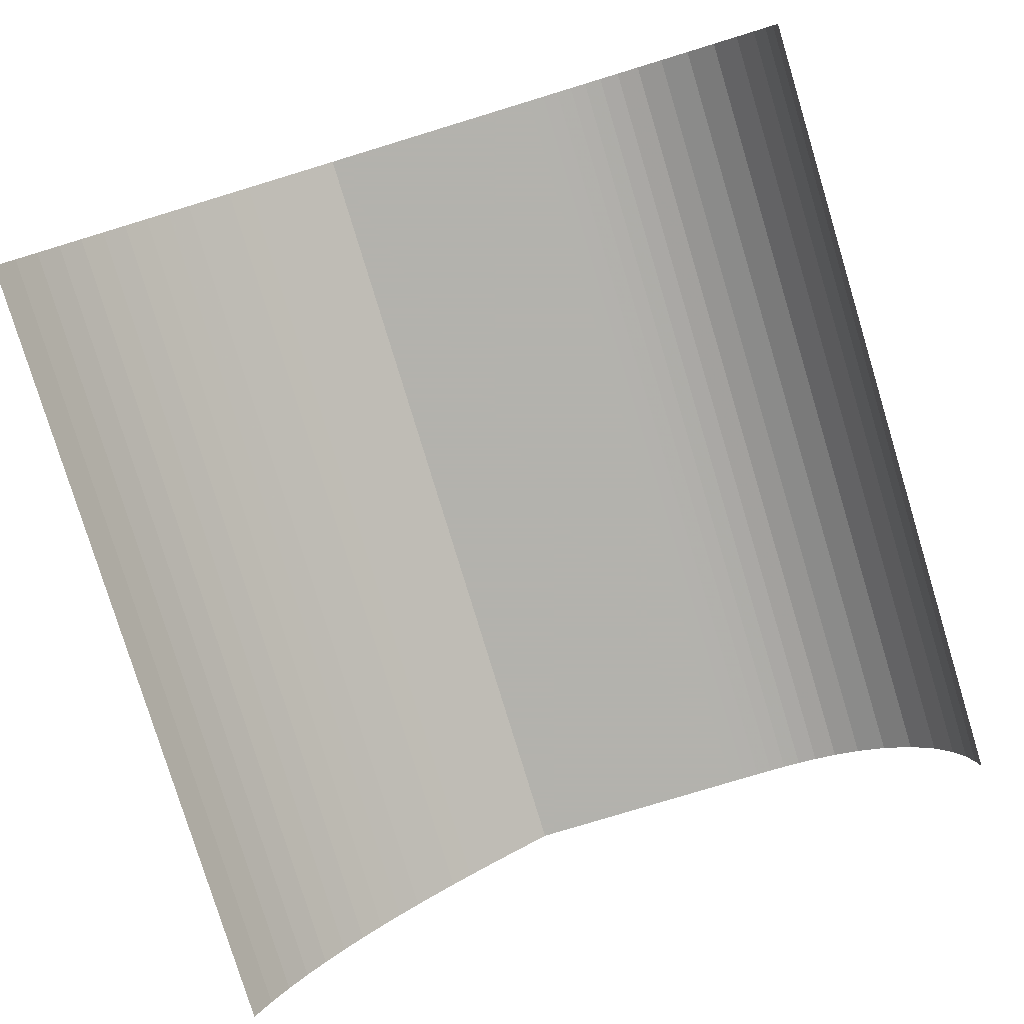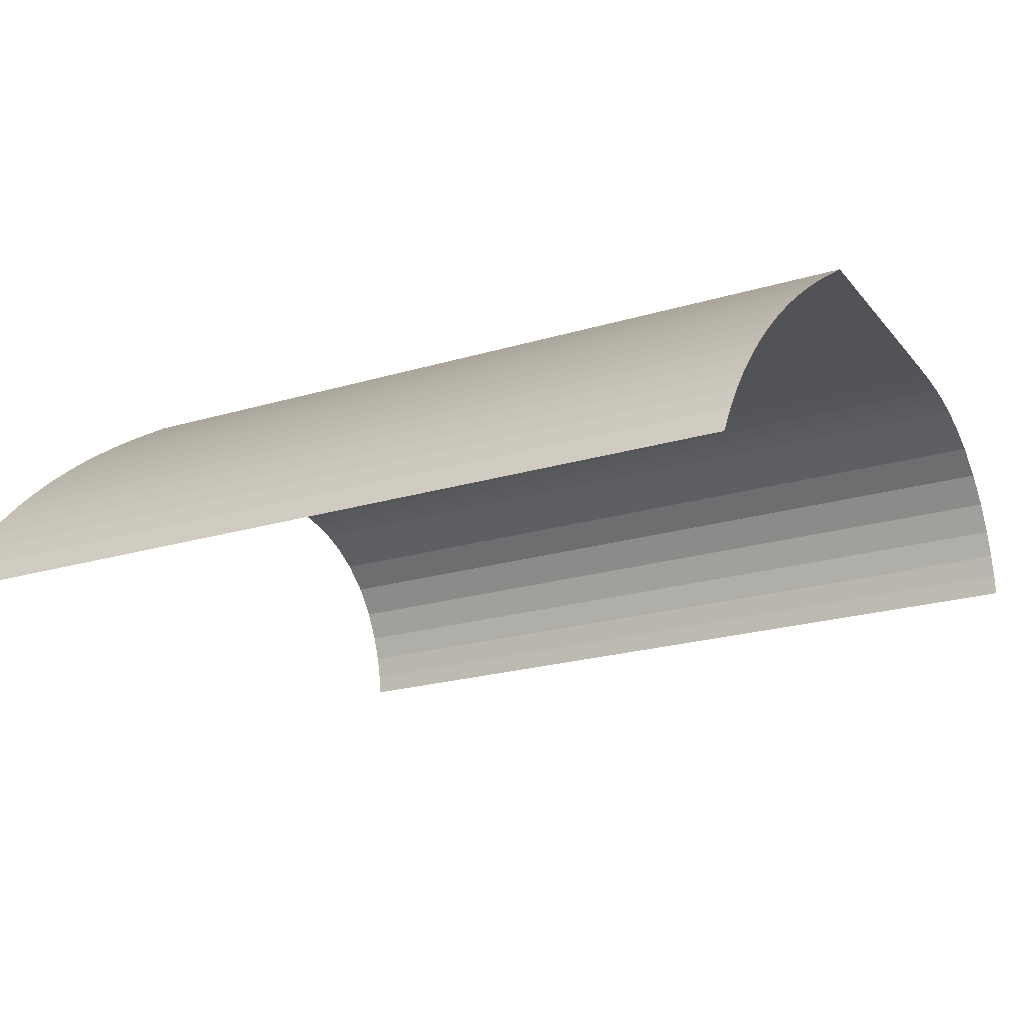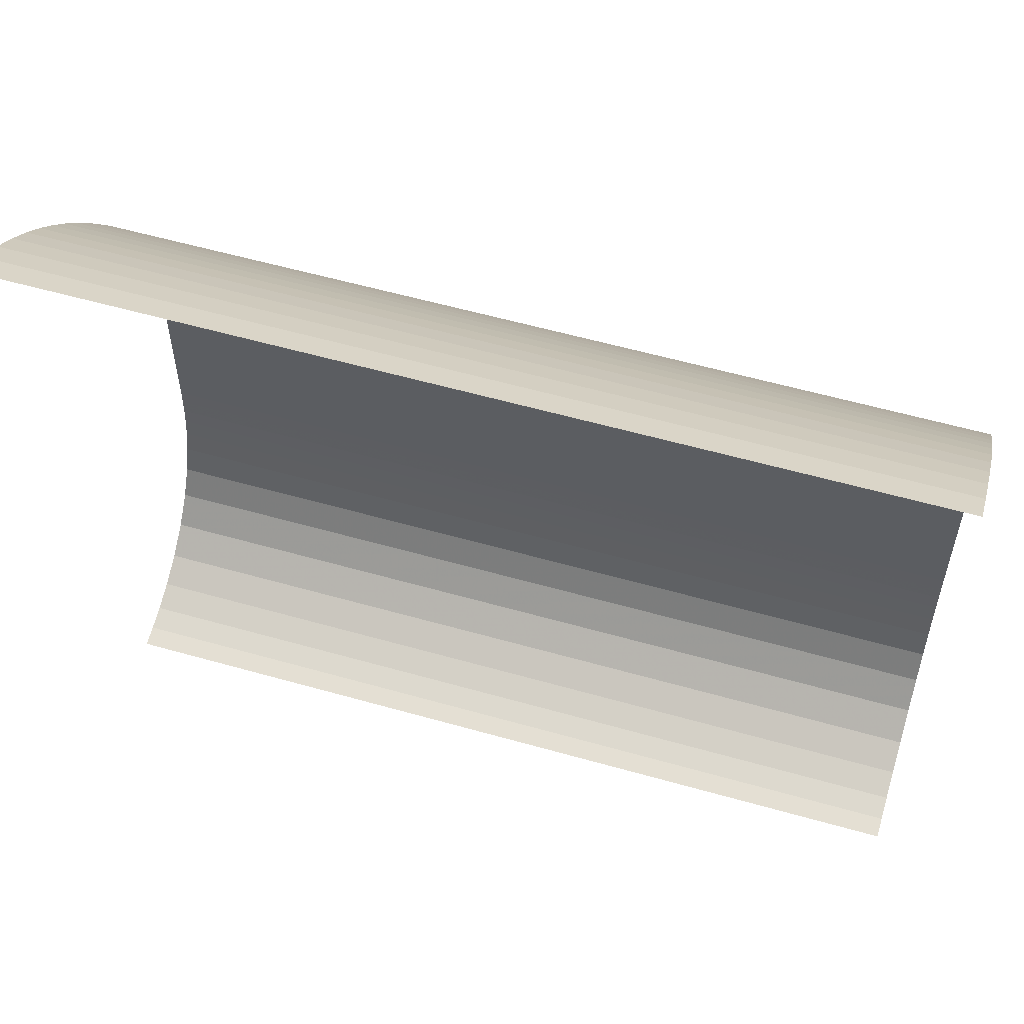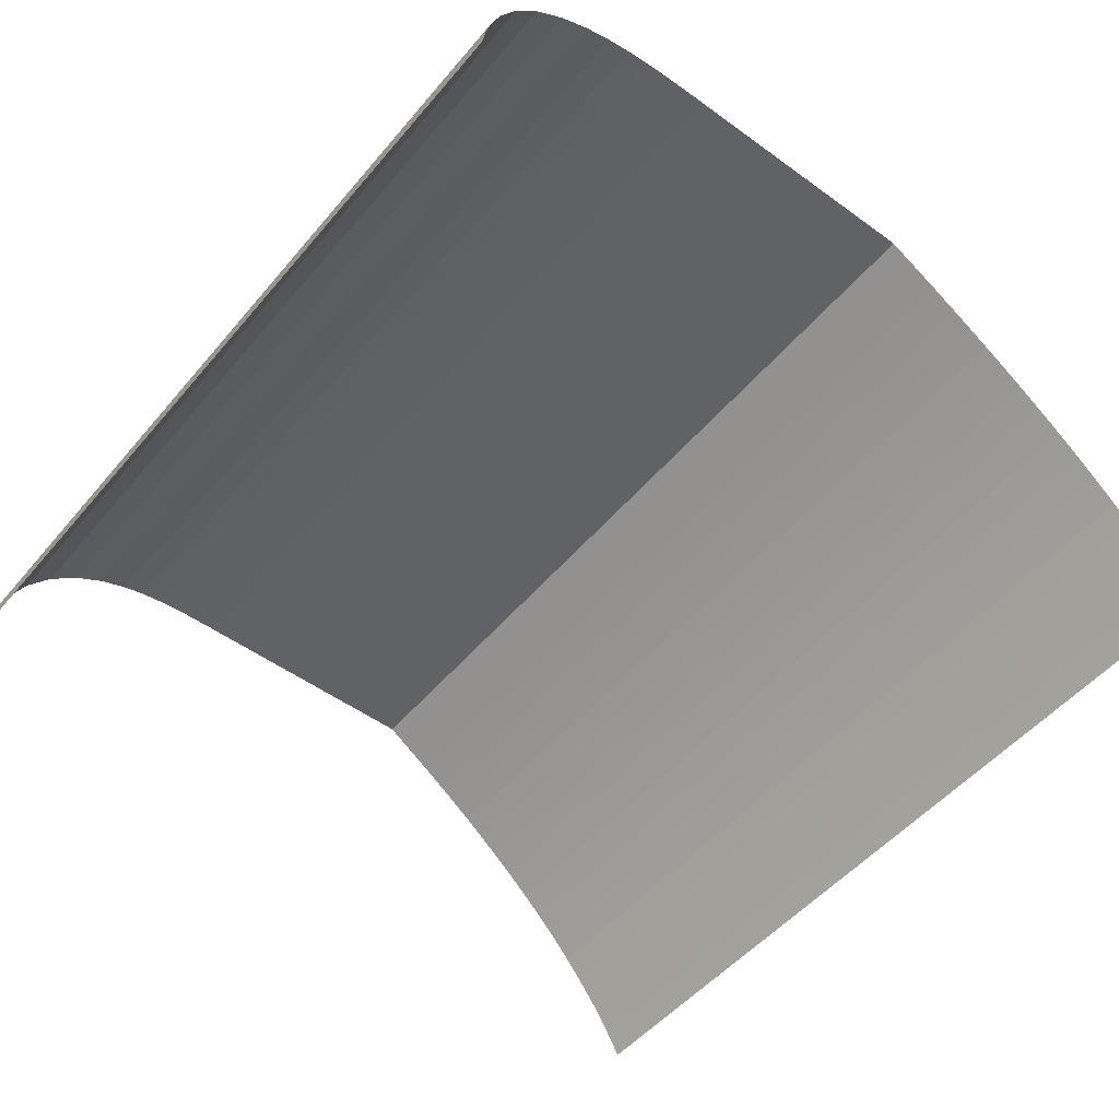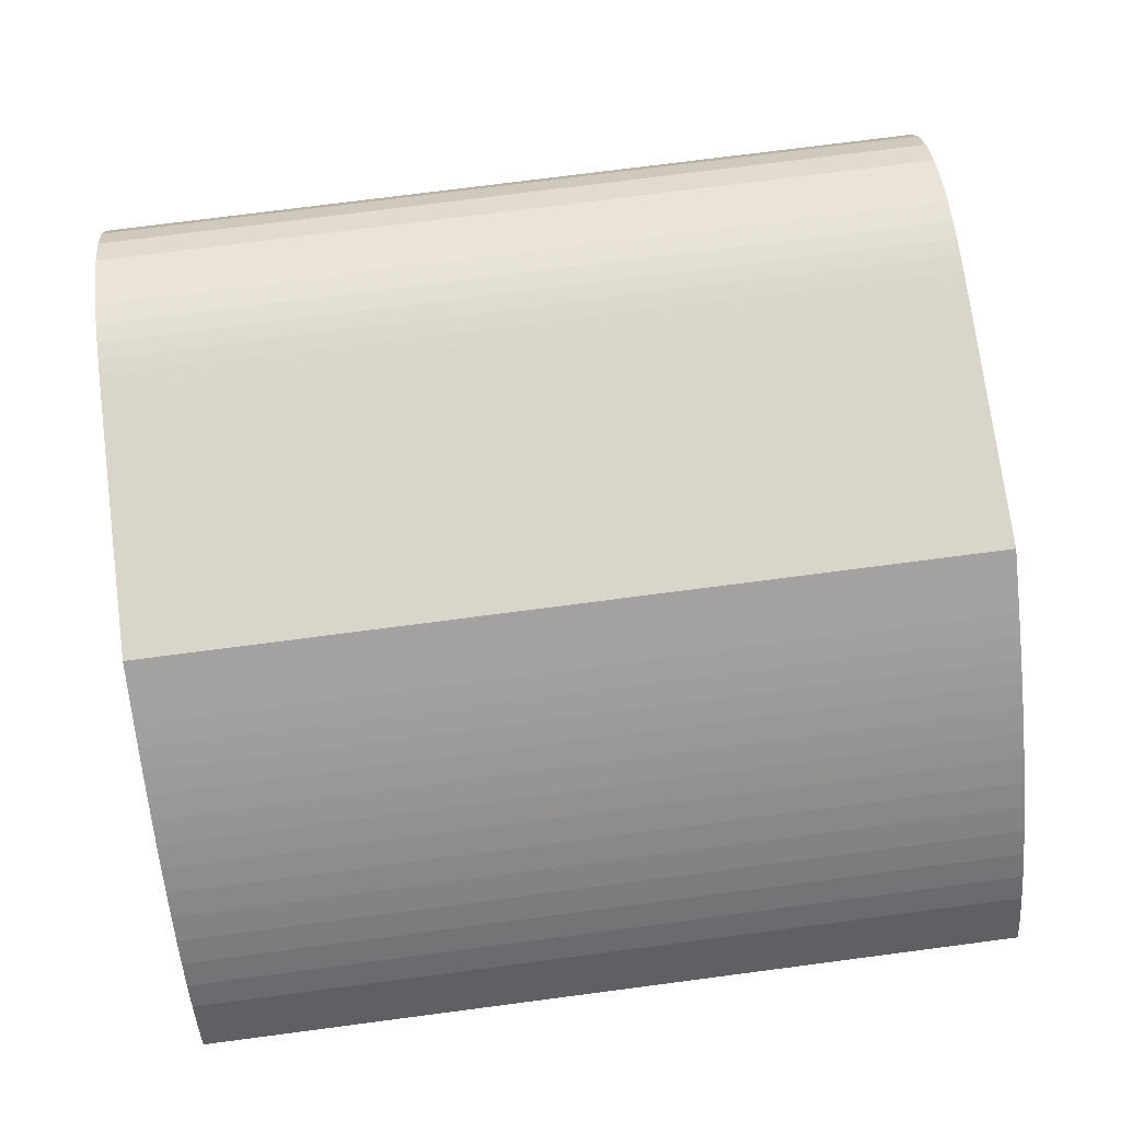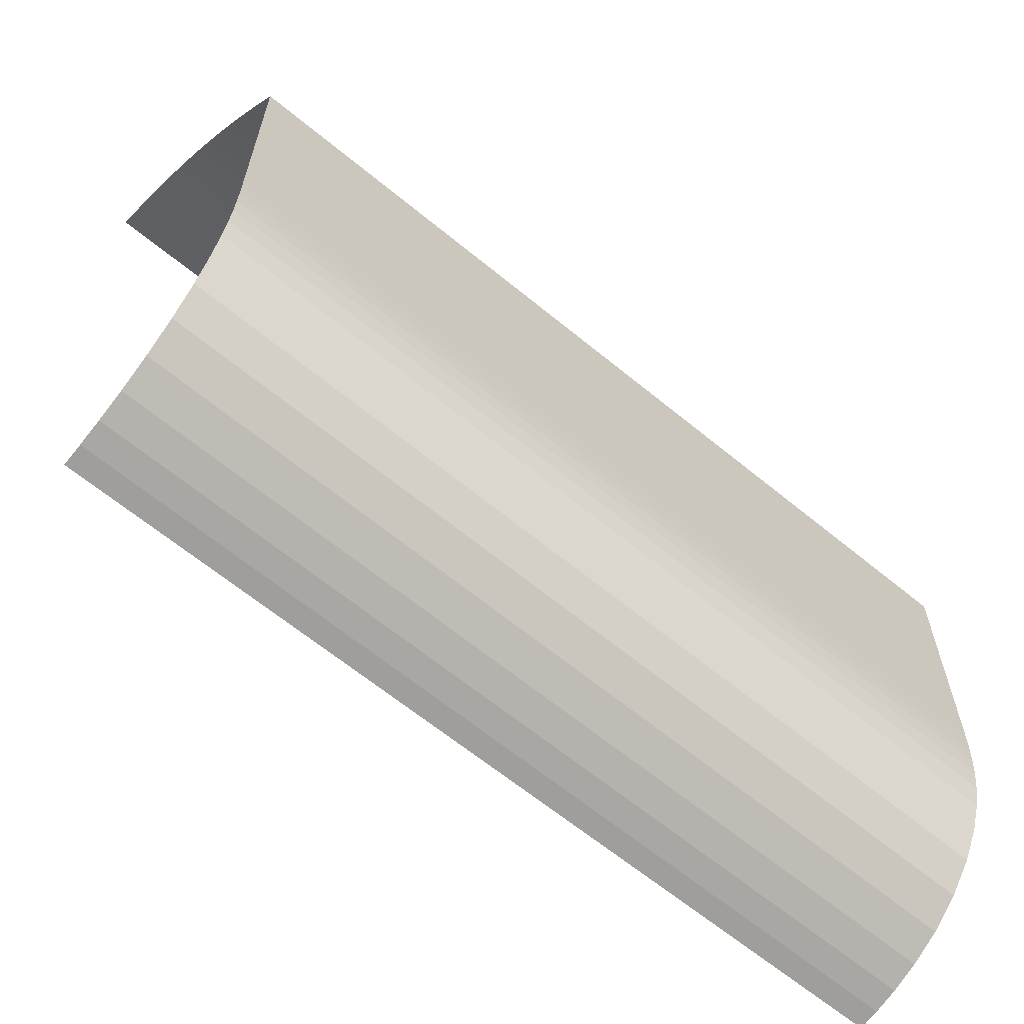
<metadata>
{"format":"obj","ext":"obj","renderer":"f3d","projection":"perspective","resolution":1024,"background":"white","views":[{"elev":-79.4,"azim":106.9,"up":"+Y"},{"elev":-21.9,"azim":27.9,"up":"+Y"},{"elev":57.8,"azim":16.4,"up":"+Z"},{"elev":-50.6,"azim":-128.5,"up":"+Y"},{"elev":74.6,"azim":-7.4,"up":"+Y"},{"elev":-64.1,"azim":140.3,"up":"+Z"}]}
</metadata>
<code>
v -0.3542 0.6648 -0.3334
v -0.3542 0.6648 -0.3334
v 0.3656 0.6418 -0.3417
v 0.3656 0.6418 -0.3417
v -0.3542 0.6418 -0.3417
v -0.3542 0.6418 -0.3417
v 0.3656 0.6648 -0.3334
v 0.3656 0.6648 -0.3334
v 0.3656 0.6218 -0.3463
v 0.3656 0.6218 -0.3463
v -0.3542 0.6899 -0.3197
v -0.3542 0.6899 -0.3197
v -0.3542 0.6218 -0.3463
v -0.3542 0.6218 -0.3463
v 0.3656 0.6899 -0.3197
v 0.3656 0.6899 -0.3197
v 0.3656 0.6044 -0.3488
v 0.3656 0.6044 -0.3488
v -0.3542 0.714 -0.2999
v -0.3542 0.714 -0.2999
v -0.3542 0.6044 -0.3488
v -0.3542 0.6044 -0.3488
v 0.3656 0.714 -0.2999
v 0.3656 0.714 -0.2999
v 0.3656 0.7338 -0.2757
v 0.3656 0.7338 -0.2757
v -0.3542 0.7338 -0.2757
v -0.3542 0.7338 -0.2757
v 0.3656 0.7475 -0.2507
v 0.3656 0.7475 -0.2507
v -0.3542 0.7475 -0.2507
v -0.3542 0.7475 -0.2507
v -0.3542 0.7558 -0.2276
v -0.3542 0.7558 -0.2276
v 0.3656 0.7558 -0.2276
v 0.3656 0.7558 -0.2276
v 0.3656 0.7605 -0.2076
v 0.3656 0.7605 -0.2076
v -0.3542 0.7605 -0.2076
v -0.3542 0.7605 -0.2076
v 0.3656 0.763 -0.1903
v 0.3656 0.763 -0.1903
v -0.3542 0.763 -0.1903
v -0.3542 0.763 -0.1903
v 0.3656 0.7643 -0.1749
v 0.3656 0.7643 -0.1749
v -0.3542 0.7643 -0.1749
v -0.3542 0.7643 -0.1749
v -0.3542 0.7649 -0.1605
v -0.3542 0.7649 -0.1605
v 0.3656 0.7649 -0.1605
v 0.3656 0.7649 -0.1605
v 0.3656 0.7652 -0.1467
v 0.3656 0.7652 -0.1467
v -0.3542 0.7652 -0.1467
v -0.3542 0.7652 -0.1467
v -0.3542 0.7653 -0.1327
v -0.3542 0.7653 -0.1327
v 0.3656 0.7653 -0.1327
v 0.3656 0.7653 -0.1327
v 0.3656 0.7653 -0.1183
v 0.3656 0.7653 -0.1183
v -0.3542 0.7653 -0.1183
v -0.3542 0.7653 -0.1183
v 0.3656 0.7653 0.08194
v 0.3656 0.7653 0.08194
v -0.3542 0.7653 0.08194
v -0.3542 0.7653 0.08194
v -0.3542 0.7353 0.1276
v -0.3542 0.7353 0.1276
v 0.3656 0.7353 0.1276
v 0.3656 0.7353 0.1276
v 0.3656 0.724 0.1443
v 0.3656 0.724 0.1443
v -0.3542 0.724 0.1443
v -0.3542 0.724 0.1443
v 0.3656 0.7119 0.1615
v 0.3656 0.7119 0.1615
v -0.3542 0.7119 0.1615
v -0.3542 0.7119 0.1615
v 0.3656 0.699 0.1791
v 0.3656 0.699 0.1791
v -0.3542 0.699 0.1791
v -0.3542 0.699 0.1791
v -0.3542 0.6854 0.197
v -0.3542 0.6854 0.197
v 0.3656 0.6854 0.197
v 0.3656 0.6854 0.197
v -0.3542 0.671 0.2151
v -0.3542 0.671 0.2151
v 0.3656 0.671 0.2151
v 0.3656 0.671 0.2151
v 0.3656 0.6559 0.2333
v 0.3656 0.6559 0.2333
v -0.3542 0.6559 0.2333
v -0.3542 0.6559 0.2333
v -0.3542 0.6399 0.2514
v -0.3542 0.6399 0.2514
v 0.3656 0.6399 0.2514
v 0.3656 0.6399 0.2514
v 0.3656 0.6231 0.2693
v 0.3656 0.6231 0.2693
v -0.3542 0.6231 0.2693
v -0.3542 0.6231 0.2693
v -0.3542 0.6055 0.2869
v -0.3542 0.6055 0.2869
v 0.3656 0.6055 0.2869
v 0.3656 0.6055 0.2869
v -0.3542 0.5869 0.3041
v -0.3542 0.5869 0.3041
v 0.3656 0.5869 0.3041
v 0.3656 0.5869 0.3041
v -0.3542 0.5672 0.3207
v -0.3542 0.5672 0.3207
v 0.3656 0.5672 0.3207
v 0.3656 0.5672 0.3207
v -0.3542 0.5464 0.3366
v -0.3542 0.5464 0.3366
v 0.3656 0.5464 0.3366
v 0.3656 0.5464 0.3366
v -0.3542 0.5242 0.3516
v -0.3542 0.5242 0.3516
v 0.3656 0.5242 0.3516
v 0.3656 0.5242 0.3516
v -0.3542 0.5004 0.3655
v -0.3542 0.5004 0.3655
v 0.3656 0.5004 0.3655
v 0.3656 0.5004 0.3655
f 1 3 5
f 3 1 7
f 6 4 2
f 8 2 4
f 9 5 3
f 4 6 10
f 11 7 1
f 2 8 12
f 5 9 13
f 14 10 6
f 7 11 16
f 15 12 8
f 17 13 9
f 10 14 18
f 19 16 11
f 12 15 20
f 13 17 21
f 22 18 14
f 16 19 23
f 24 20 15
f 19 25 23
f 24 26 20
f 25 19 27
f 28 20 26
f 27 30 25
f 26 29 28
f 30 27 31
f 32 28 29
f 33 30 31
f 32 29 34
f 30 33 35
f 36 34 29
f 33 37 35
f 36 38 34
f 37 33 40
f 39 34 38
f 40 41 37
f 38 42 39
f 41 40 43
f 44 39 42
f 43 45 41
f 42 46 44
f 45 43 48
f 47 44 46
f 49 45 48
f 47 46 50
f 45 49 51
f 52 50 46
f 49 53 51
f 52 54 50
f 53 49 55
f 56 50 54
f 57 53 55
f 56 54 58
f 53 57 59
f 60 58 54
f 57 61 59
f 60 62 58
f 61 57 64
f 63 58 62
f 61 64 65
f 66 63 62
f 65 64 67
f 68 63 66
f 69 65 67
f 68 66 70
f 65 69 71
f 72 70 66
f 69 73 71
f 72 74 70
f 73 69 75
f 76 70 74
f 75 78 73
f 74 77 76
f 78 75 80
f 79 76 77
f 80 81 78
f 77 82 79
f 81 80 83
f 84 79 82
f 85 81 83
f 84 82 86
f 81 85 87
f 88 86 82
f 89 87 85
f 86 88 90
f 87 89 91
f 92 90 88
f 89 94 91
f 92 93 90
f 94 89 96
f 95 90 93
f 97 94 96
f 95 93 98
f 94 97 99
f 100 98 93
f 97 101 99
f 100 102 98
f 101 97 103
f 104 98 102
f 105 101 103
f 104 102 106
f 101 105 107
f 108 106 102
f 109 107 105
f 106 108 110
f 107 109 112
f 111 110 108
f 113 112 109
f 110 111 114
f 112 113 115
f 116 114 111
f 117 115 113
f 114 116 118
f 115 117 119
f 120 118 116
f 121 119 117
f 118 120 122
f 119 121 123
f 124 122 120
f 126 123 121
f 122 124 125
f 123 126 127
f 128 125 124

</code>
